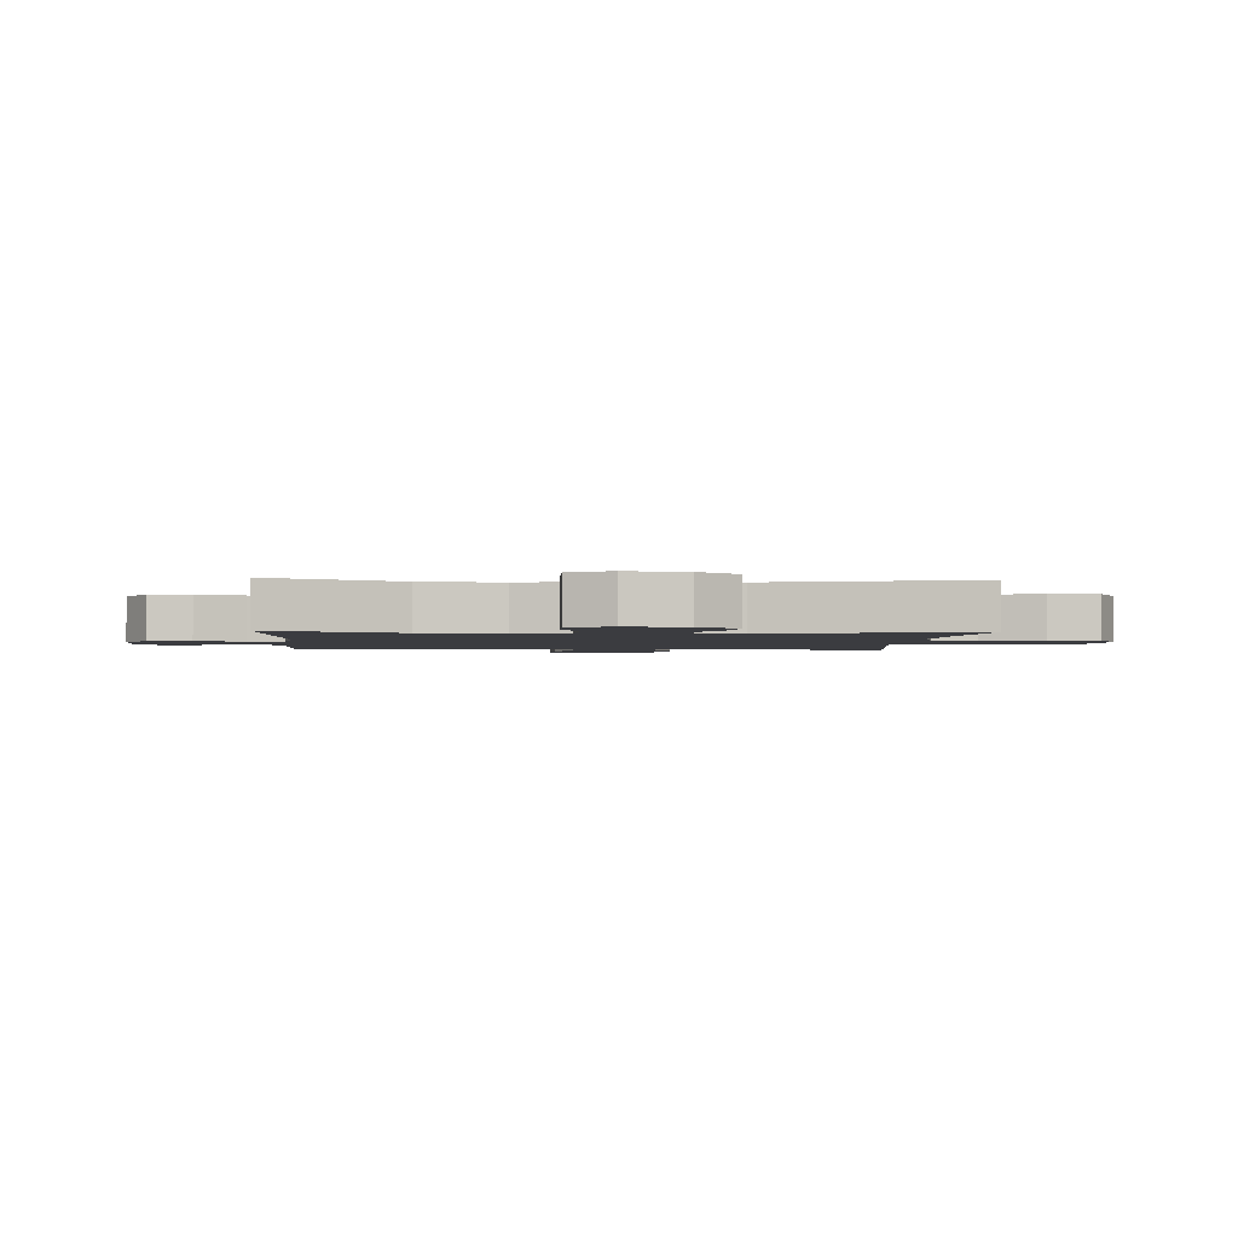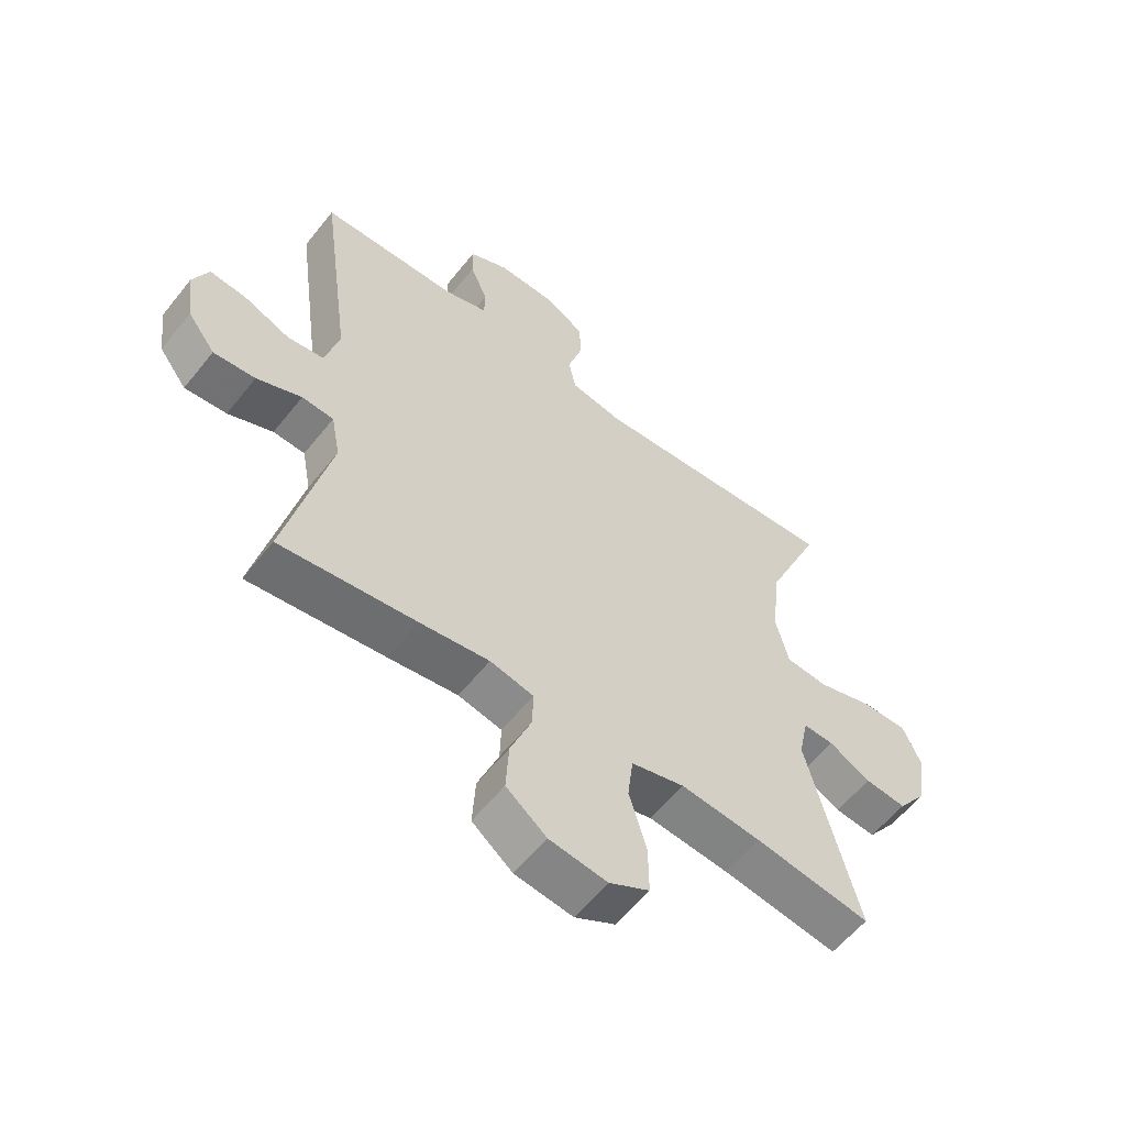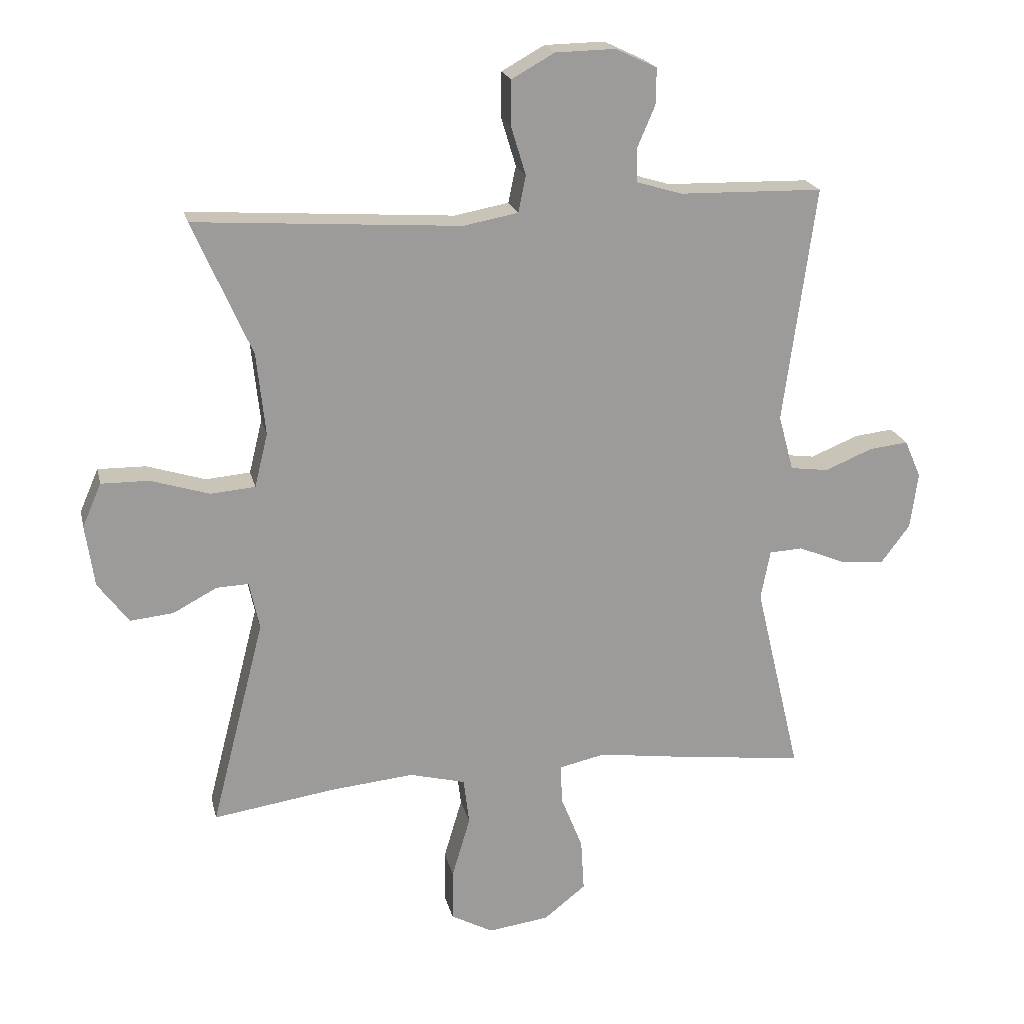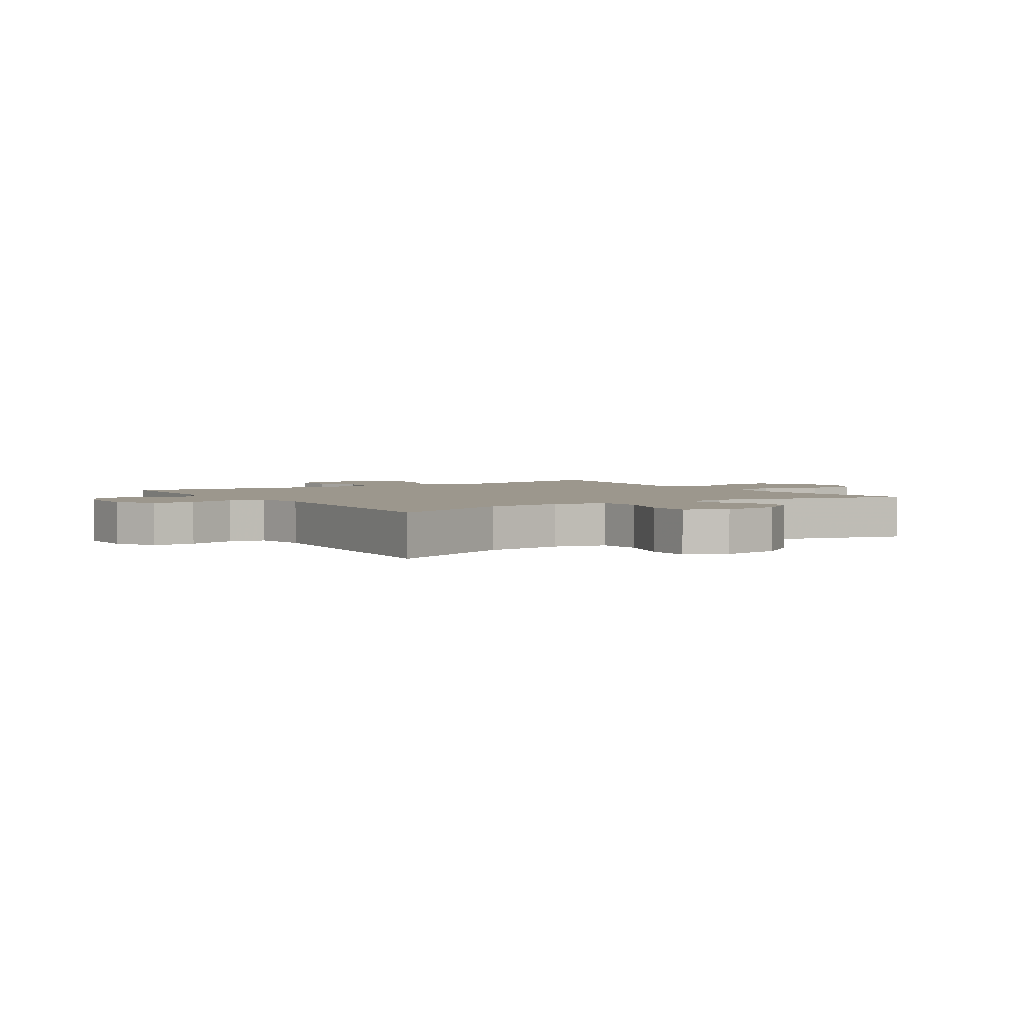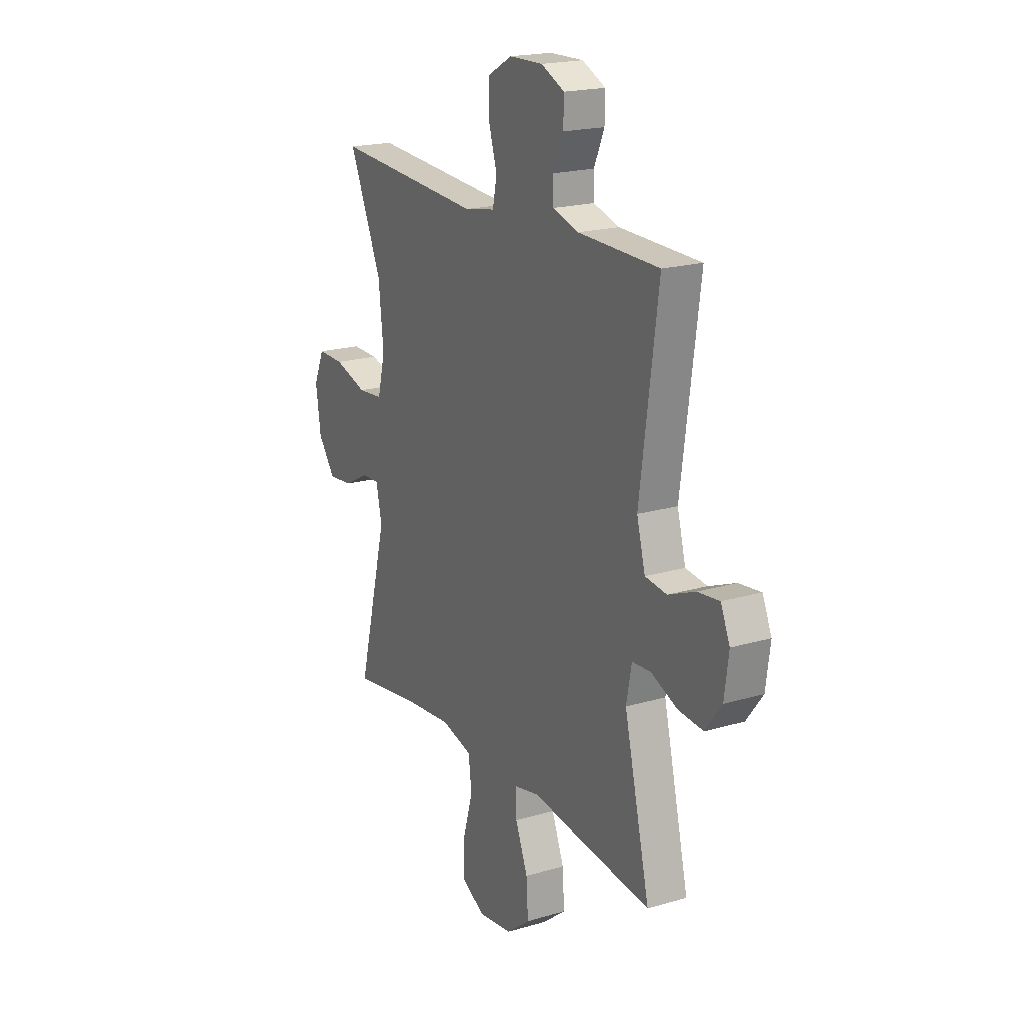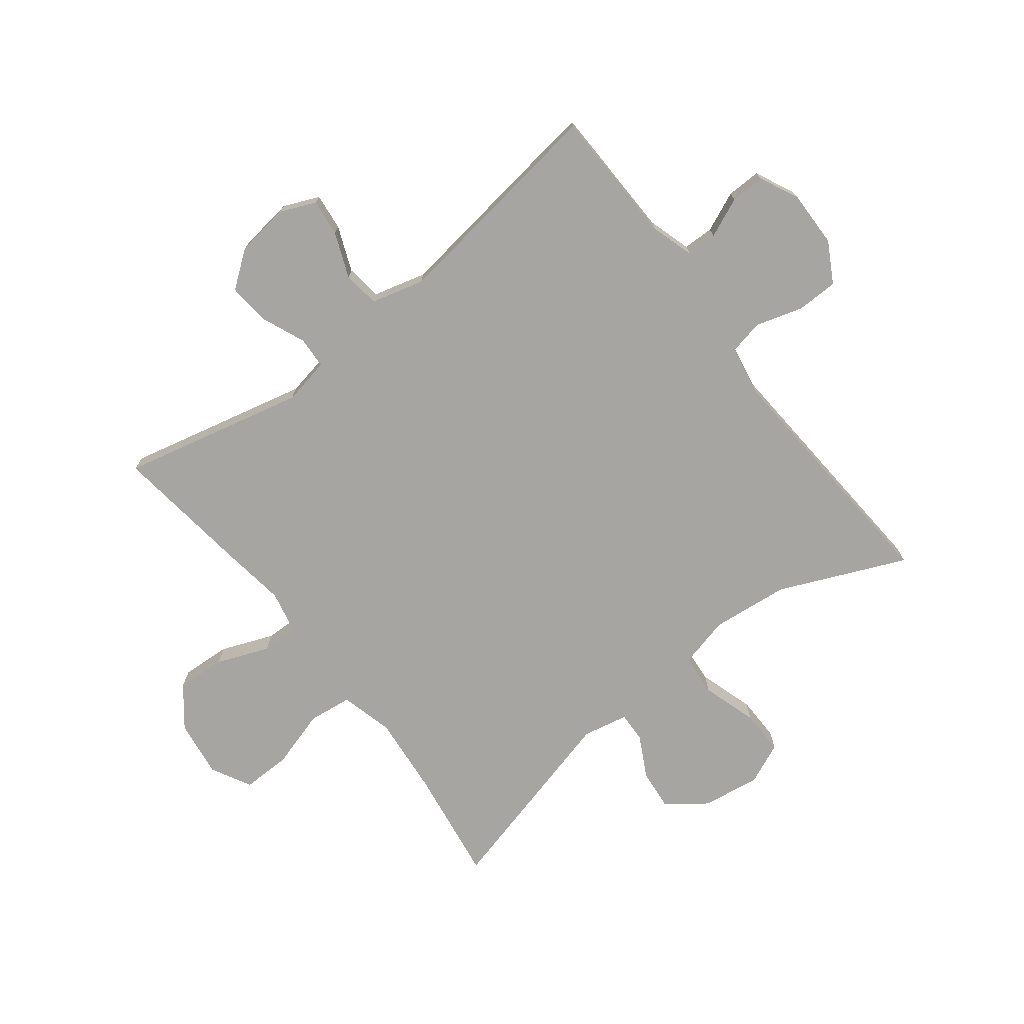
<metadata>
{"format":"obj","ext":"obj","renderer":"f3d","projection":"perspective","resolution":1024,"background":"white","views":[{"elev":-2.1,"azim":86.5,"up":"+Y"},{"elev":-58.1,"azim":-38.1,"up":"+Z"},{"elev":20.3,"azim":167.3,"up":"+Z"},{"elev":2.9,"azim":57.0,"up":"+Y"},{"elev":19.6,"azim":-118.8,"up":"+Z"},{"elev":-73.6,"azim":-52.1,"up":"+Y"}]}
</metadata>
<code>
v 0.5 0.07 -0.5
v 0.307 0.07 -0.471
v 0.173 0.07 -0.458
v 0.084 0.07 -0.481
v 0.075 0.07 -0.555
v 0.104 0.07 -0.653
v 0.105 0.07 -0.735
v 0.038 0.07 -0.771
v -0.059 0.07 -0.758
v -0.126 0.07 -0.705
v -0.121 0.07 -0.622
v -0.086 0.07 -0.534
v -0.084 0.07 -0.472
v -0.157 0.07 -0.456
v -0.273 0.07 -0.472
v -0.5 0.07 -0.5
v -0.427 0.07 -0.192
v -0.442 0.07 -0.113
v -0.495 0.07 -0.11
v -0.57 0.07 -0.141
v -0.64 0.07 -0.147
v -0.686 0.07 -0.086
v -0.698 0.07 0.004
v -0.672 0.07 0.064
v -0.61 0.07 0.057
v -0.534 0.07 0.026
v -0.473 0.07 0.034
v -0.449 0.07 0.123
v -0.5 0.07 0.5
v -0.271 0.07 0.505
v -0.198 0.07 0.527
v -0.197 0.07 0.579
v -0.226 0.07 0.646
v -0.227 0.07 0.704
v -0.161 0.07 0.735
v -0.066 0.07 0.733
v 0.002 0.07 0.695
v 0.003 0.07 0.625
v -0.021 0.07 0.546
v -0.009 0.07 0.488
v 0.078 0.07 0.472
v 0.5 0.07 0.5
v 0.407 0.07 0.288
v 0.393 0.07 0.157
v 0.414 0.07 0.071
v 0.485 0.07 0.065
v 0.578 0.07 0.094
v 0.654 0.07 0.095
v 0.684 0.07 0.026
v 0.67 0.07 -0.072
v 0.621 0.07 -0.138
v 0.552 0.07 -0.131
v 0.482 0.07 -0.094
v 0.431 0.07 -0.092
v 0.415 0.07 -0.168
v 0.5 0 -0.5
v 0.307 0 -0.471
v 0.173 0 -0.458
v 0.084 0 -0.481
v 0.075 0 -0.555
v 0.104 0 -0.653
v 0.105 0 -0.735
v 0.038 0 -0.771
v -0.059 0 -0.758
v -0.126 0 -0.705
v -0.121 0 -0.622
v -0.086 0 -0.534
v -0.084 0 -0.472
v -0.157 0 -0.456
v -0.273 0 -0.472
v -0.5 0 -0.5
v -0.427 0 -0.192
v -0.442 0 -0.113
v -0.495 0 -0.11
v -0.57 0 -0.141
v -0.64 0 -0.147
v -0.686 0 -0.086
v -0.698 0 0.004
v -0.672 0 0.064
v -0.61 0 0.057
v -0.534 0 0.026
v -0.473 0 0.034
v -0.449 0 0.123
v -0.5 0 0.5
v -0.271 0 0.505
v -0.198 0 0.527
v -0.197 0 0.579
v -0.226 0 0.646
v -0.227 0 0.704
v -0.161 0 0.735
v -0.066 0 0.733
v 0.002 0 0.695
v 0.003 0 0.625
v -0.021 0 0.546
v -0.009 0 0.488
v 0.078 0 0.472
v 0.5 0 0.5
v 0.407 0 0.288
v 0.393 0 0.157
v 0.414 0 0.071
v 0.485 0 0.065
v 0.578 0 0.094
v 0.654 0 0.095
v 0.684 0 0.026
v 0.67 0 -0.072
v 0.621 0 -0.138
v 0.552 0 -0.131
v 0.482 0 -0.094
v 0.431 0 -0.092
v 0.415 0 -0.168
f 50 51 52 53
f 50 53 54
f 49 50 54
f 46 47 48 49
f 45 46 49 54
f 44 45 54 55
f 41 42 43
f 40 41 43 44
f 36 37 38 39
f 36 39 40
f 35 36 40
f 32 33 34 35
f 31 32 35 40
f 30 31 40 44
f 28 29 30 44
f 23 24 25 26
f 23 26 27
f 22 23 27
f 19 20 21 22
f 18 19 22 27
f 14 15 16 17
f 13 14 17 18
f 9 10 11 12
f 9 12 13
f 8 9 13
f 5 6 7 8
f 4 5 8 13
f 3 4 13 18
f 55 1 2
f 27 28 44 55
f 18 27 55
f 2 3 18 55
f 108 107 106 105
f 109 108 105
f 109 105 104
f 104 103 102 101
f 109 104 101 100
f 110 109 100 99
f 98 97 96
f 99 98 96 95
f 94 93 92 91
f 95 94 91
f 95 91 90
f 90 89 88 87
f 95 90 87 86
f 99 95 86 85
f 99 85 84 83
f 81 80 79 78
f 82 81 78
f 82 78 77
f 77 76 75 74
f 82 77 74 73
f 72 71 70 69
f 73 72 69 68
f 67 66 65 64
f 68 67 64
f 68 64 63
f 63 62 61 60
f 68 63 60 59
f 73 68 59 58
f 57 56 110
f 110 99 83 82
f 110 82 73
f 110 73 58 57
f 1 56 57 2
f 2 57 58 3
f 3 58 59 4
f 4 59 60 5
f 5 60 61 6
f 6 61 62 7
f 7 62 63 8
f 8 63 64 9
f 9 64 65 10
f 10 65 66 11
f 11 66 67 12
f 12 67 68 13
f 13 68 69 14
f 14 69 70 15
f 15 70 71 16
f 16 71 72 17
f 17 72 73 18
f 18 73 74 19
f 19 74 75 20
f 20 75 76 21
f 21 76 77 22
f 22 77 78 23
f 23 78 79 24
f 24 79 80 25
f 25 80 81 26
f 26 81 82 27
f 27 82 83 28
f 28 83 84 29
f 29 84 85 30
f 30 85 86 31
f 31 86 87 32
f 32 87 88 33
f 33 88 89 34
f 34 89 90 35
f 35 90 91 36
f 36 91 92 37
f 37 92 93 38
f 38 93 94 39
f 39 94 95 40
f 40 95 96 41
f 41 96 97 42
f 42 97 98 43
f 43 98 99 44
f 44 99 100 45
f 45 100 101 46
f 46 101 102 47
f 47 102 103 48
f 48 103 104 49
f 49 104 105 50
f 50 105 106 51
f 51 106 107 52
f 52 107 108 53
f 53 108 109 54
f 54 109 110 55
f 55 110 56 1

</code>
